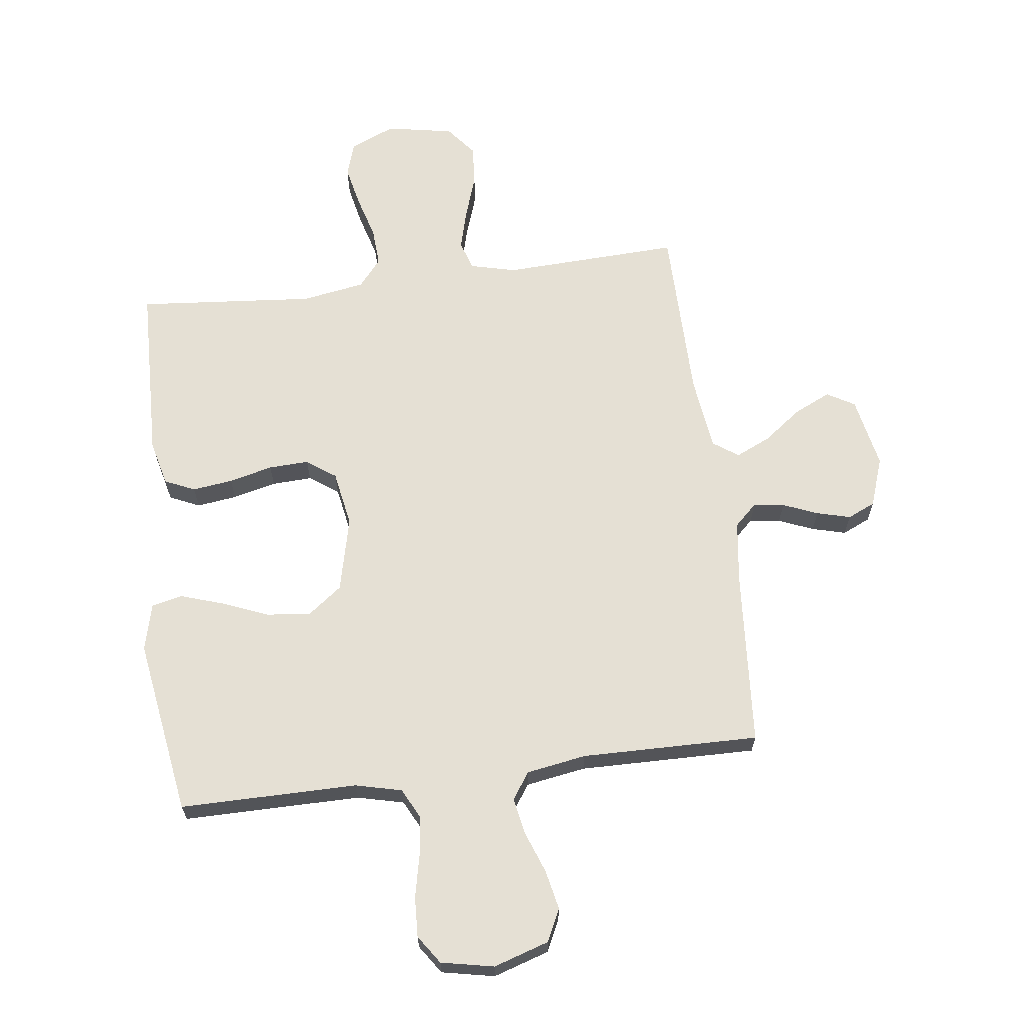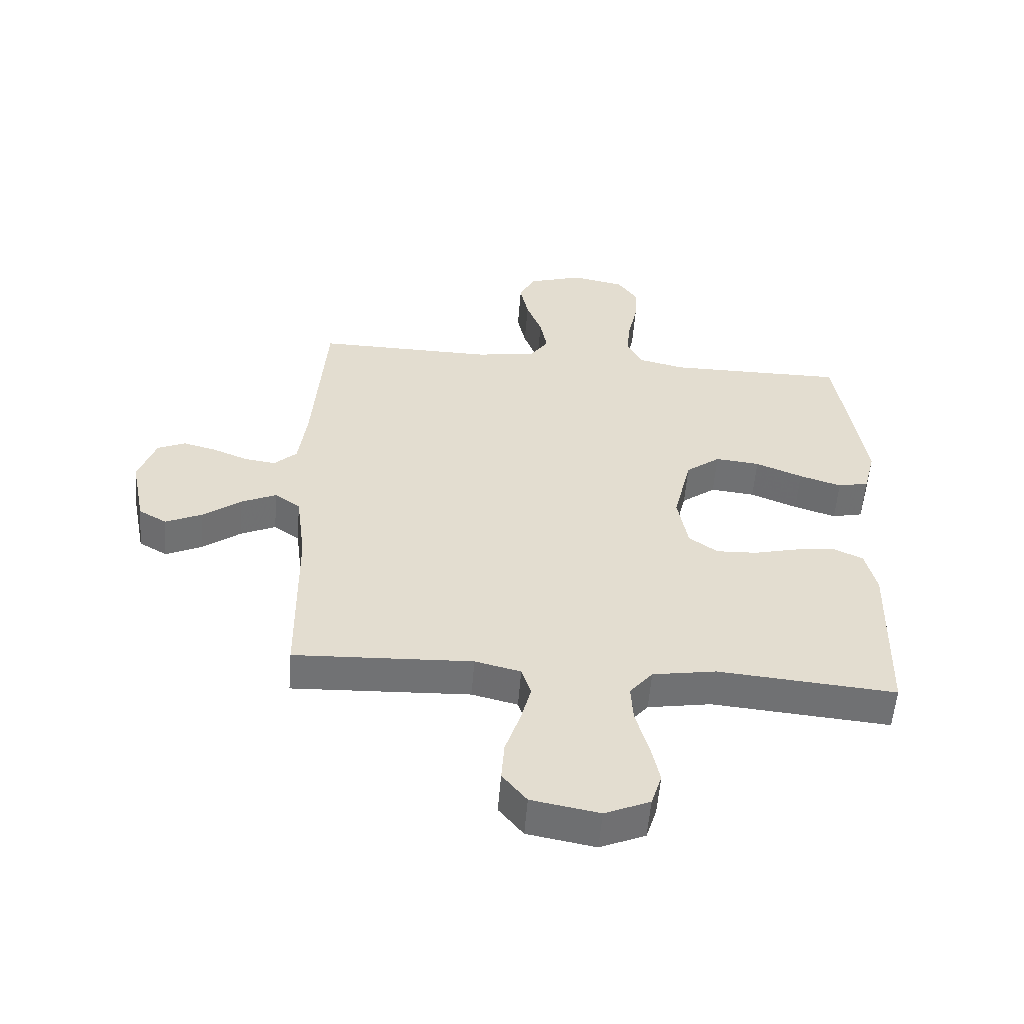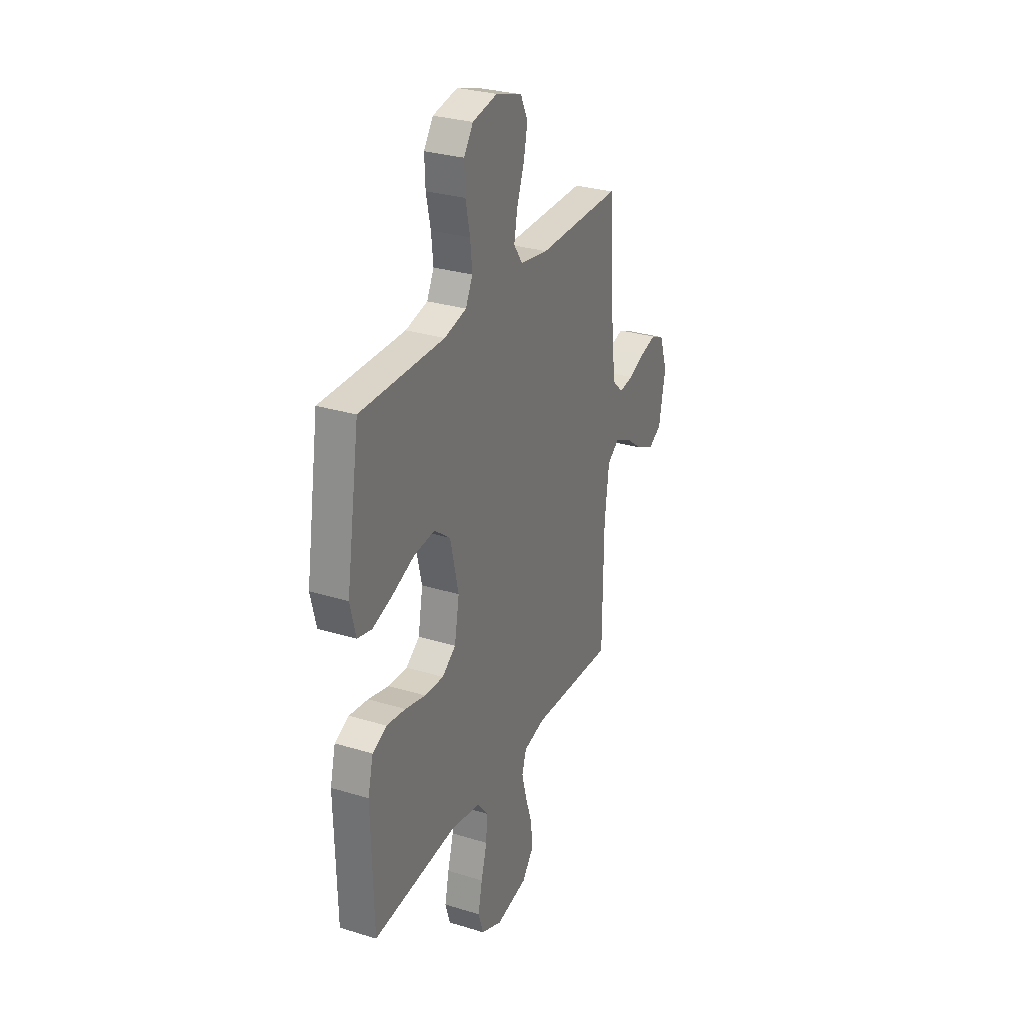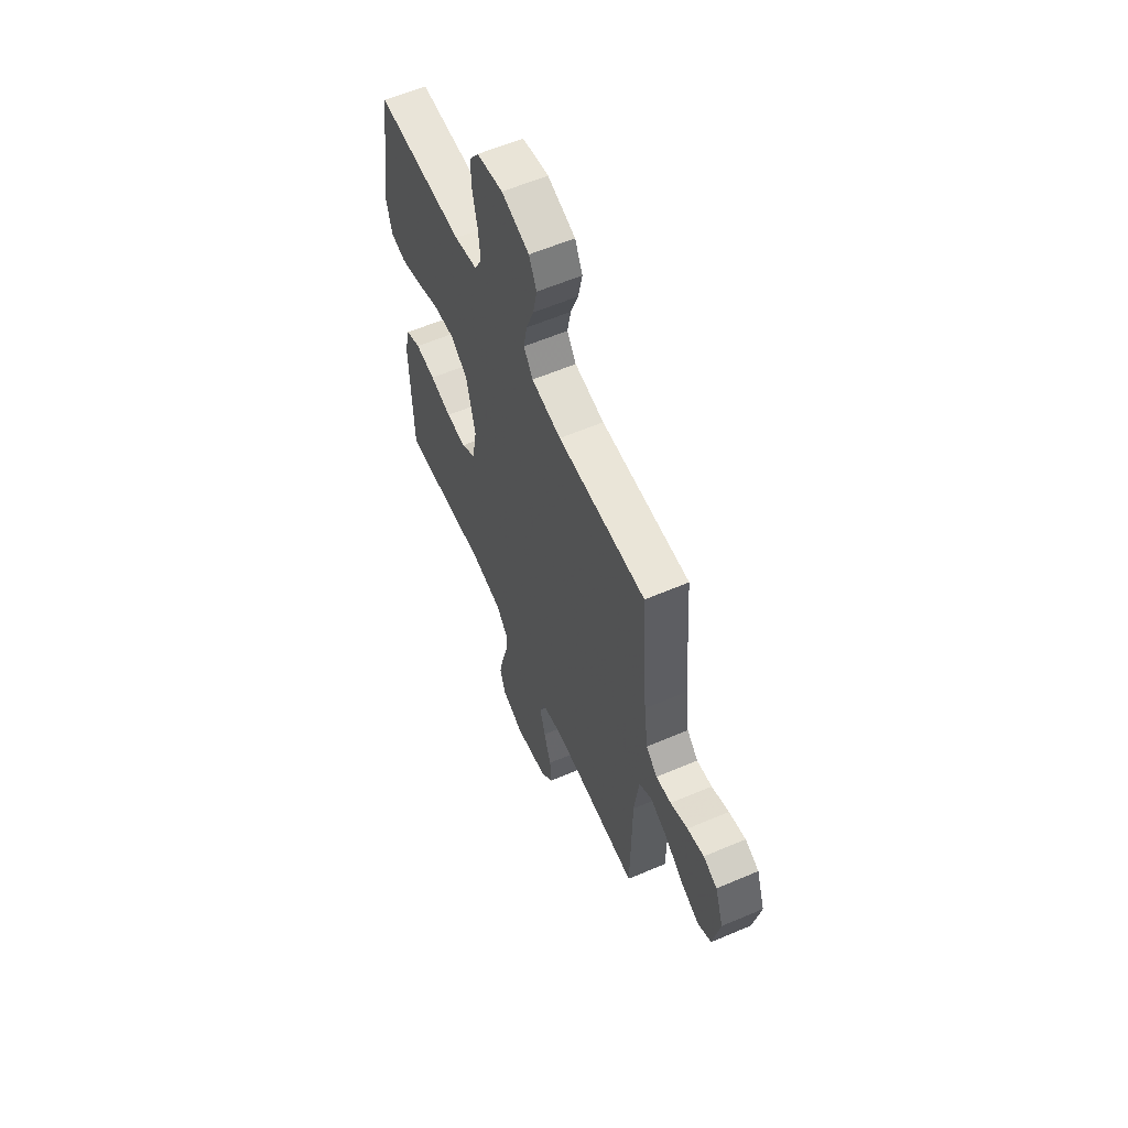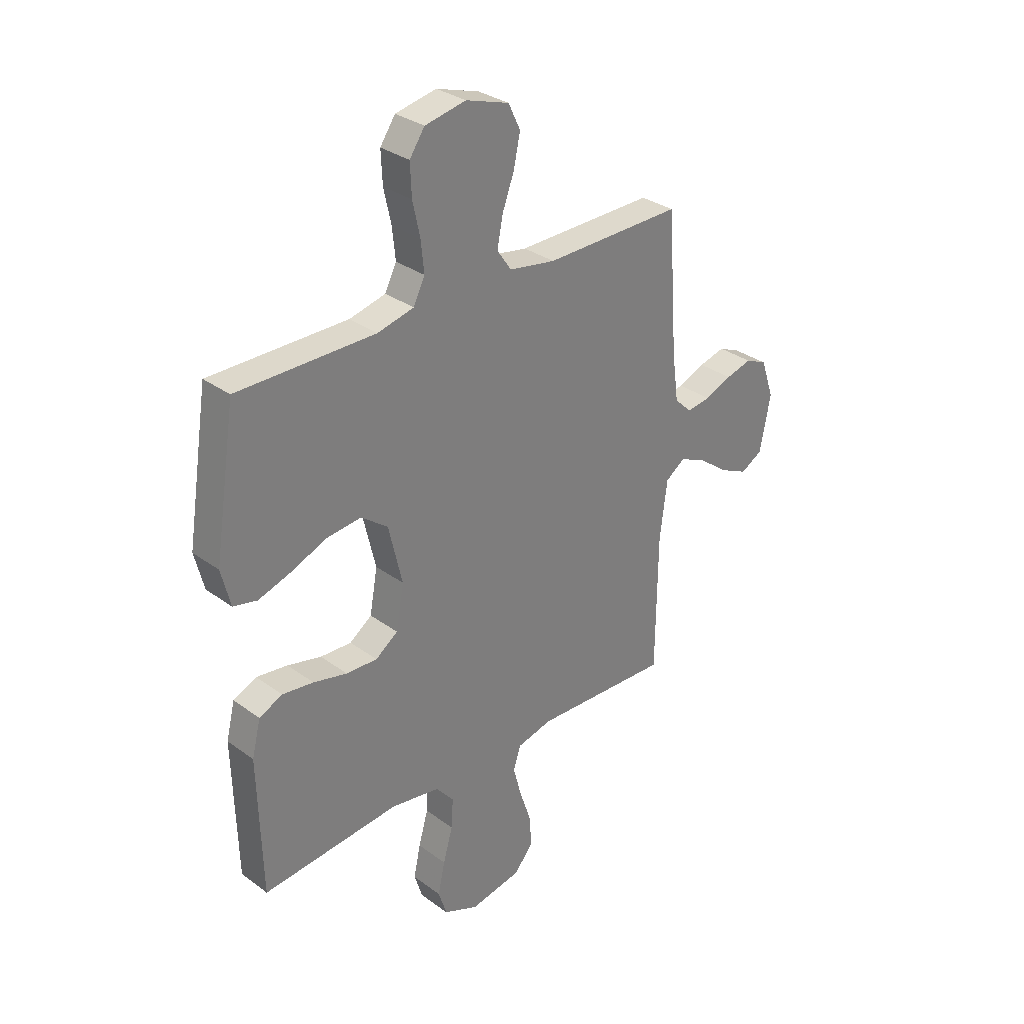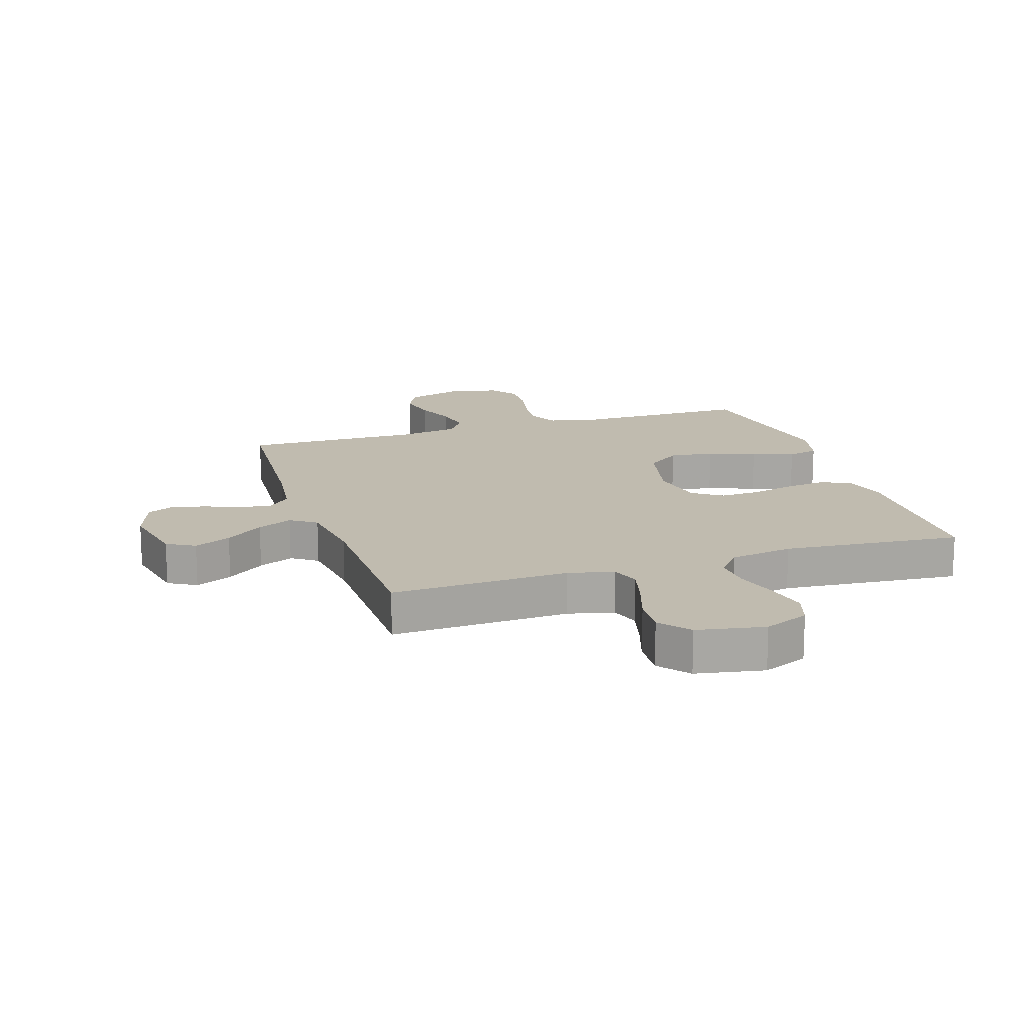
<metadata>
{"format":"obj","ext":"obj","renderer":"f3d","projection":"perspective","resolution":1024,"background":"white","views":[{"elev":65.4,"azim":-7.2,"up":"+Y"},{"elev":-55.4,"azim":175.5,"up":"+Z"},{"elev":29.2,"azim":-65.5,"up":"+Z"},{"elev":59.8,"azim":66.4,"up":"+Z"},{"elev":31.5,"azim":-44.0,"up":"+Z"},{"elev":15.9,"azim":162.0,"up":"+Y"}]}
</metadata>
<code>
v -0.5 0.07 -0.5
v -0.508 0.07 -0.2
v -0.489 0.07 -0.123
v -0.438 0.07 -0.1
v -0.37 0.07 -0.109
v -0.296 0.07 -0.127
v -0.228 0.07 -0.13
v -0.179 0.07 -0.095
v -0.162 0.07 0
v -0.192 0.07 0.127
v -0.25 0.07 0.171
v -0.325 0.07 0.163
v -0.404 0.07 0.131
v -0.475 0.07 0.108
v -0.527 0.07 0.12
v -0.547 0.07 0.2
v -0.5 0.07 0.5
v -0.2 0.07 0.499
v -0.121 0.07 0.518
v -0.096 0.07 0.568
v -0.103 0.07 0.635
v -0.119 0.07 0.708
v -0.122 0.07 0.776
v -0.089 0.07 0.824
v 0 0.07 0.842
v 0.094 0.07 0.812
v 0.12 0.07 0.758
v 0.106 0.07 0.691
v 0.08 0.07 0.621
v 0.068 0.07 0.558
v 0.099 0.07 0.513
v 0.2 0.07 0.496
v 0.5 0.07 0.5
v 0.522 0.07 0.2
v 0.536 0.07 0.095
v 0.574 0.07 0.059
v 0.626 0.07 0.066
v 0.685 0.07 0.09
v 0.742 0.07 0.105
v 0.789 0.07 0.084
v 0.818 0.07 0
v 0.794 0.07 -0.121
v 0.747 0.07 -0.148
v 0.685 0.07 -0.119
v 0.621 0.07 -0.071
v 0.562 0.07 -0.044
v 0.519 0.07 -0.074
v 0.503 0.07 -0.2
v 0.5 0.07 -0.5
v 0.2 0.07 -0.487
v 0.123 0.07 -0.506
v 0.107 0.07 -0.555
v 0.125 0.07 -0.623
v 0.15 0.07 -0.698
v 0.155 0.07 -0.766
v 0.114 0.07 -0.817
v 0 0.07 -0.838
v -0.076 0.07 -0.805
v -0.094 0.07 -0.748
v -0.079 0.07 -0.678
v -0.058 0.07 -0.604
v -0.054 0.07 -0.539
v -0.093 0.07 -0.492
v -0.2 0.07 -0.474
v -0.5 0 -0.5
v -0.508 0 -0.2
v -0.489 0 -0.123
v -0.438 0 -0.1
v -0.37 0 -0.109
v -0.296 0 -0.127
v -0.228 0 -0.13
v -0.179 0 -0.095
v -0.162 0 0
v -0.192 0 0.127
v -0.25 0 0.171
v -0.325 0 0.163
v -0.404 0 0.131
v -0.475 0 0.108
v -0.527 0 0.12
v -0.547 0 0.2
v -0.5 0 0.5
v -0.2 0 0.499
v -0.121 0 0.518
v -0.096 0 0.568
v -0.103 0 0.635
v -0.119 0 0.708
v -0.122 0 0.776
v -0.089 0 0.824
v 0 0 0.842
v 0.094 0 0.812
v 0.12 0 0.758
v 0.106 0 0.691
v 0.08 0 0.621
v 0.068 0 0.558
v 0.099 0 0.513
v 0.2 0 0.496
v 0.5 0 0.5
v 0.522 0 0.2
v 0.536 0 0.095
v 0.574 0 0.059
v 0.626 0 0.066
v 0.685 0 0.09
v 0.742 0 0.105
v 0.789 0 0.084
v 0.818 0 0
v 0.794 0 -0.121
v 0.747 0 -0.148
v 0.685 0 -0.119
v 0.621 0 -0.071
v 0.562 0 -0.044
v 0.519 0 -0.074
v 0.503 0 -0.2
v 0.5 0 -0.5
v 0.2 0 -0.487
v 0.123 0 -0.506
v 0.107 0 -0.555
v 0.125 0 -0.623
v 0.15 0 -0.698
v 0.155 0 -0.766
v 0.114 0 -0.817
v 0 0 -0.838
v -0.076 0 -0.805
v -0.094 0 -0.748
v -0.079 0 -0.678
v -0.058 0 -0.604
v -0.054 0 -0.539
v -0.093 0 -0.492
v -0.2 0 -0.474
f 58 59 60 61
f 56 57 58 61
f 56 61 62
f 53 54 55 56
f 52 53 56 62
f 51 52 62 63
f 48 49 50
f 47 48 50 51
f 42 43 44 45
f 42 45 46
f 41 42 46
f 40 41 46
f 37 38 39 40
f 36 37 40 46
f 35 36 46 47
f 32 33 34
f 31 32 34 35
f 26 27 28 29
f 26 29 30
f 25 26 30
f 24 25 30
f 21 22 23 24
f 20 21 24 30
f 19 20 30 31
f 15 16 17 18
f 12 13 14 15
f 12 15 18 19
f 3 4 5 6
f 3 6 7
f 64 1 2 3
f 64 3 7
f 63 64 7 8
f 51 63 8 9
f 47 51 9 10
f 35 47 10 11
f 31 35 11
f 11 12 19 31
f 125 124 123 122
f 125 122 121 120
f 126 125 120
f 120 119 118 117
f 126 120 117 116
f 127 126 116 115
f 114 113 112
f 115 114 112 111
f 109 108 107 106
f 110 109 106
f 110 106 105
f 110 105 104
f 104 103 102 101
f 110 104 101 100
f 111 110 100 99
f 98 97 96
f 99 98 96 95
f 93 92 91 90
f 94 93 90
f 94 90 89
f 94 89 88
f 88 87 86 85
f 94 88 85 84
f 95 94 84 83
f 82 81 80 79
f 79 78 77 76
f 83 82 79 76
f 70 69 68 67
f 71 70 67
f 67 66 65 128
f 71 67 128
f 72 71 128 127
f 73 72 127 115
f 74 73 115 111
f 75 74 111 99
f 75 99 95
f 95 83 76 75
f 1 65 66 2
f 2 66 67 3
f 3 67 68 4
f 4 68 69 5
f 5 69 70 6
f 6 70 71 7
f 7 71 72 8
f 8 72 73 9
f 9 73 74 10
f 10 74 75 11
f 11 75 76 12
f 12 76 77 13
f 13 77 78 14
f 14 78 79 15
f 15 79 80 16
f 16 80 81 17
f 17 81 82 18
f 18 82 83 19
f 19 83 84 20
f 20 84 85 21
f 21 85 86 22
f 22 86 87 23
f 23 87 88 24
f 24 88 89 25
f 25 89 90 26
f 26 90 91 27
f 27 91 92 28
f 28 92 93 29
f 29 93 94 30
f 30 94 95 31
f 31 95 96 32
f 32 96 97 33
f 33 97 98 34
f 34 98 99 35
f 35 99 100 36
f 36 100 101 37
f 37 101 102 38
f 38 102 103 39
f 39 103 104 40
f 40 104 105 41
f 41 105 106 42
f 42 106 107 43
f 43 107 108 44
f 44 108 109 45
f 45 109 110 46
f 46 110 111 47
f 47 111 112 48
f 48 112 113 49
f 49 113 114 50
f 50 114 115 51
f 51 115 116 52
f 52 116 117 53
f 53 117 118 54
f 54 118 119 55
f 55 119 120 56
f 56 120 121 57
f 57 121 122 58
f 58 122 123 59
f 59 123 124 60
f 60 124 125 61
f 61 125 126 62
f 62 126 127 63
f 63 127 128 64
f 64 128 65 1

</code>
